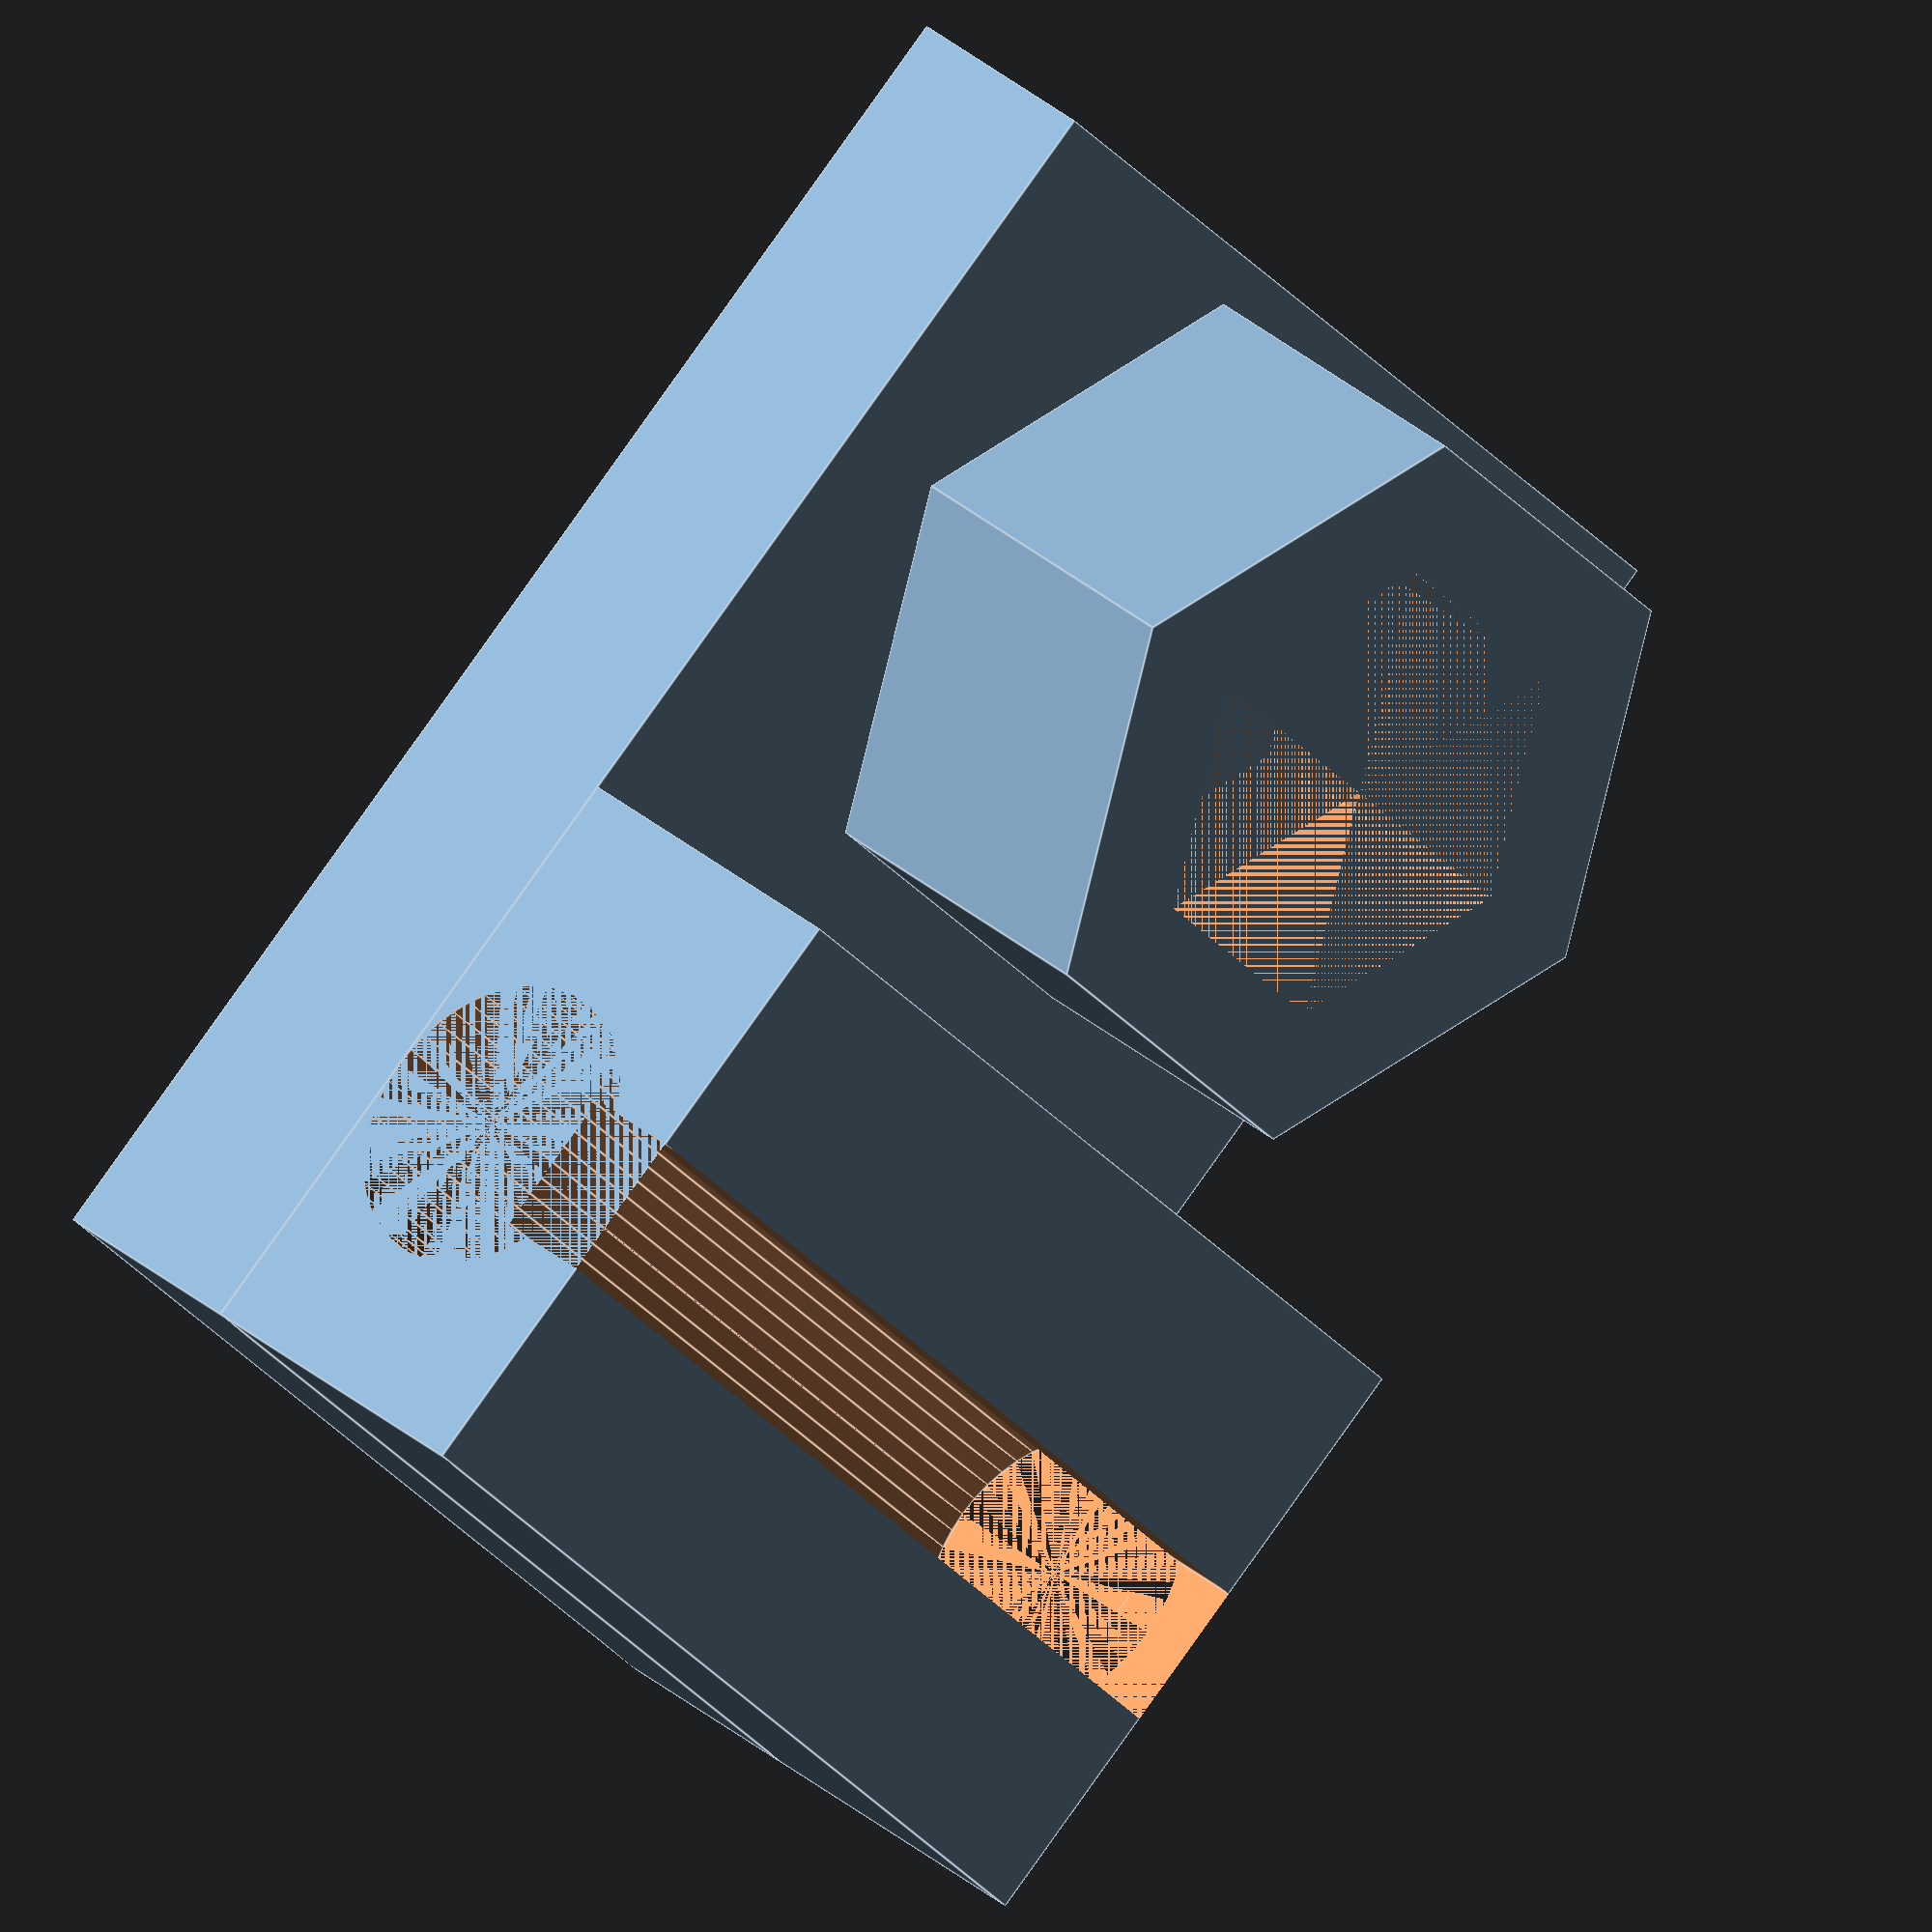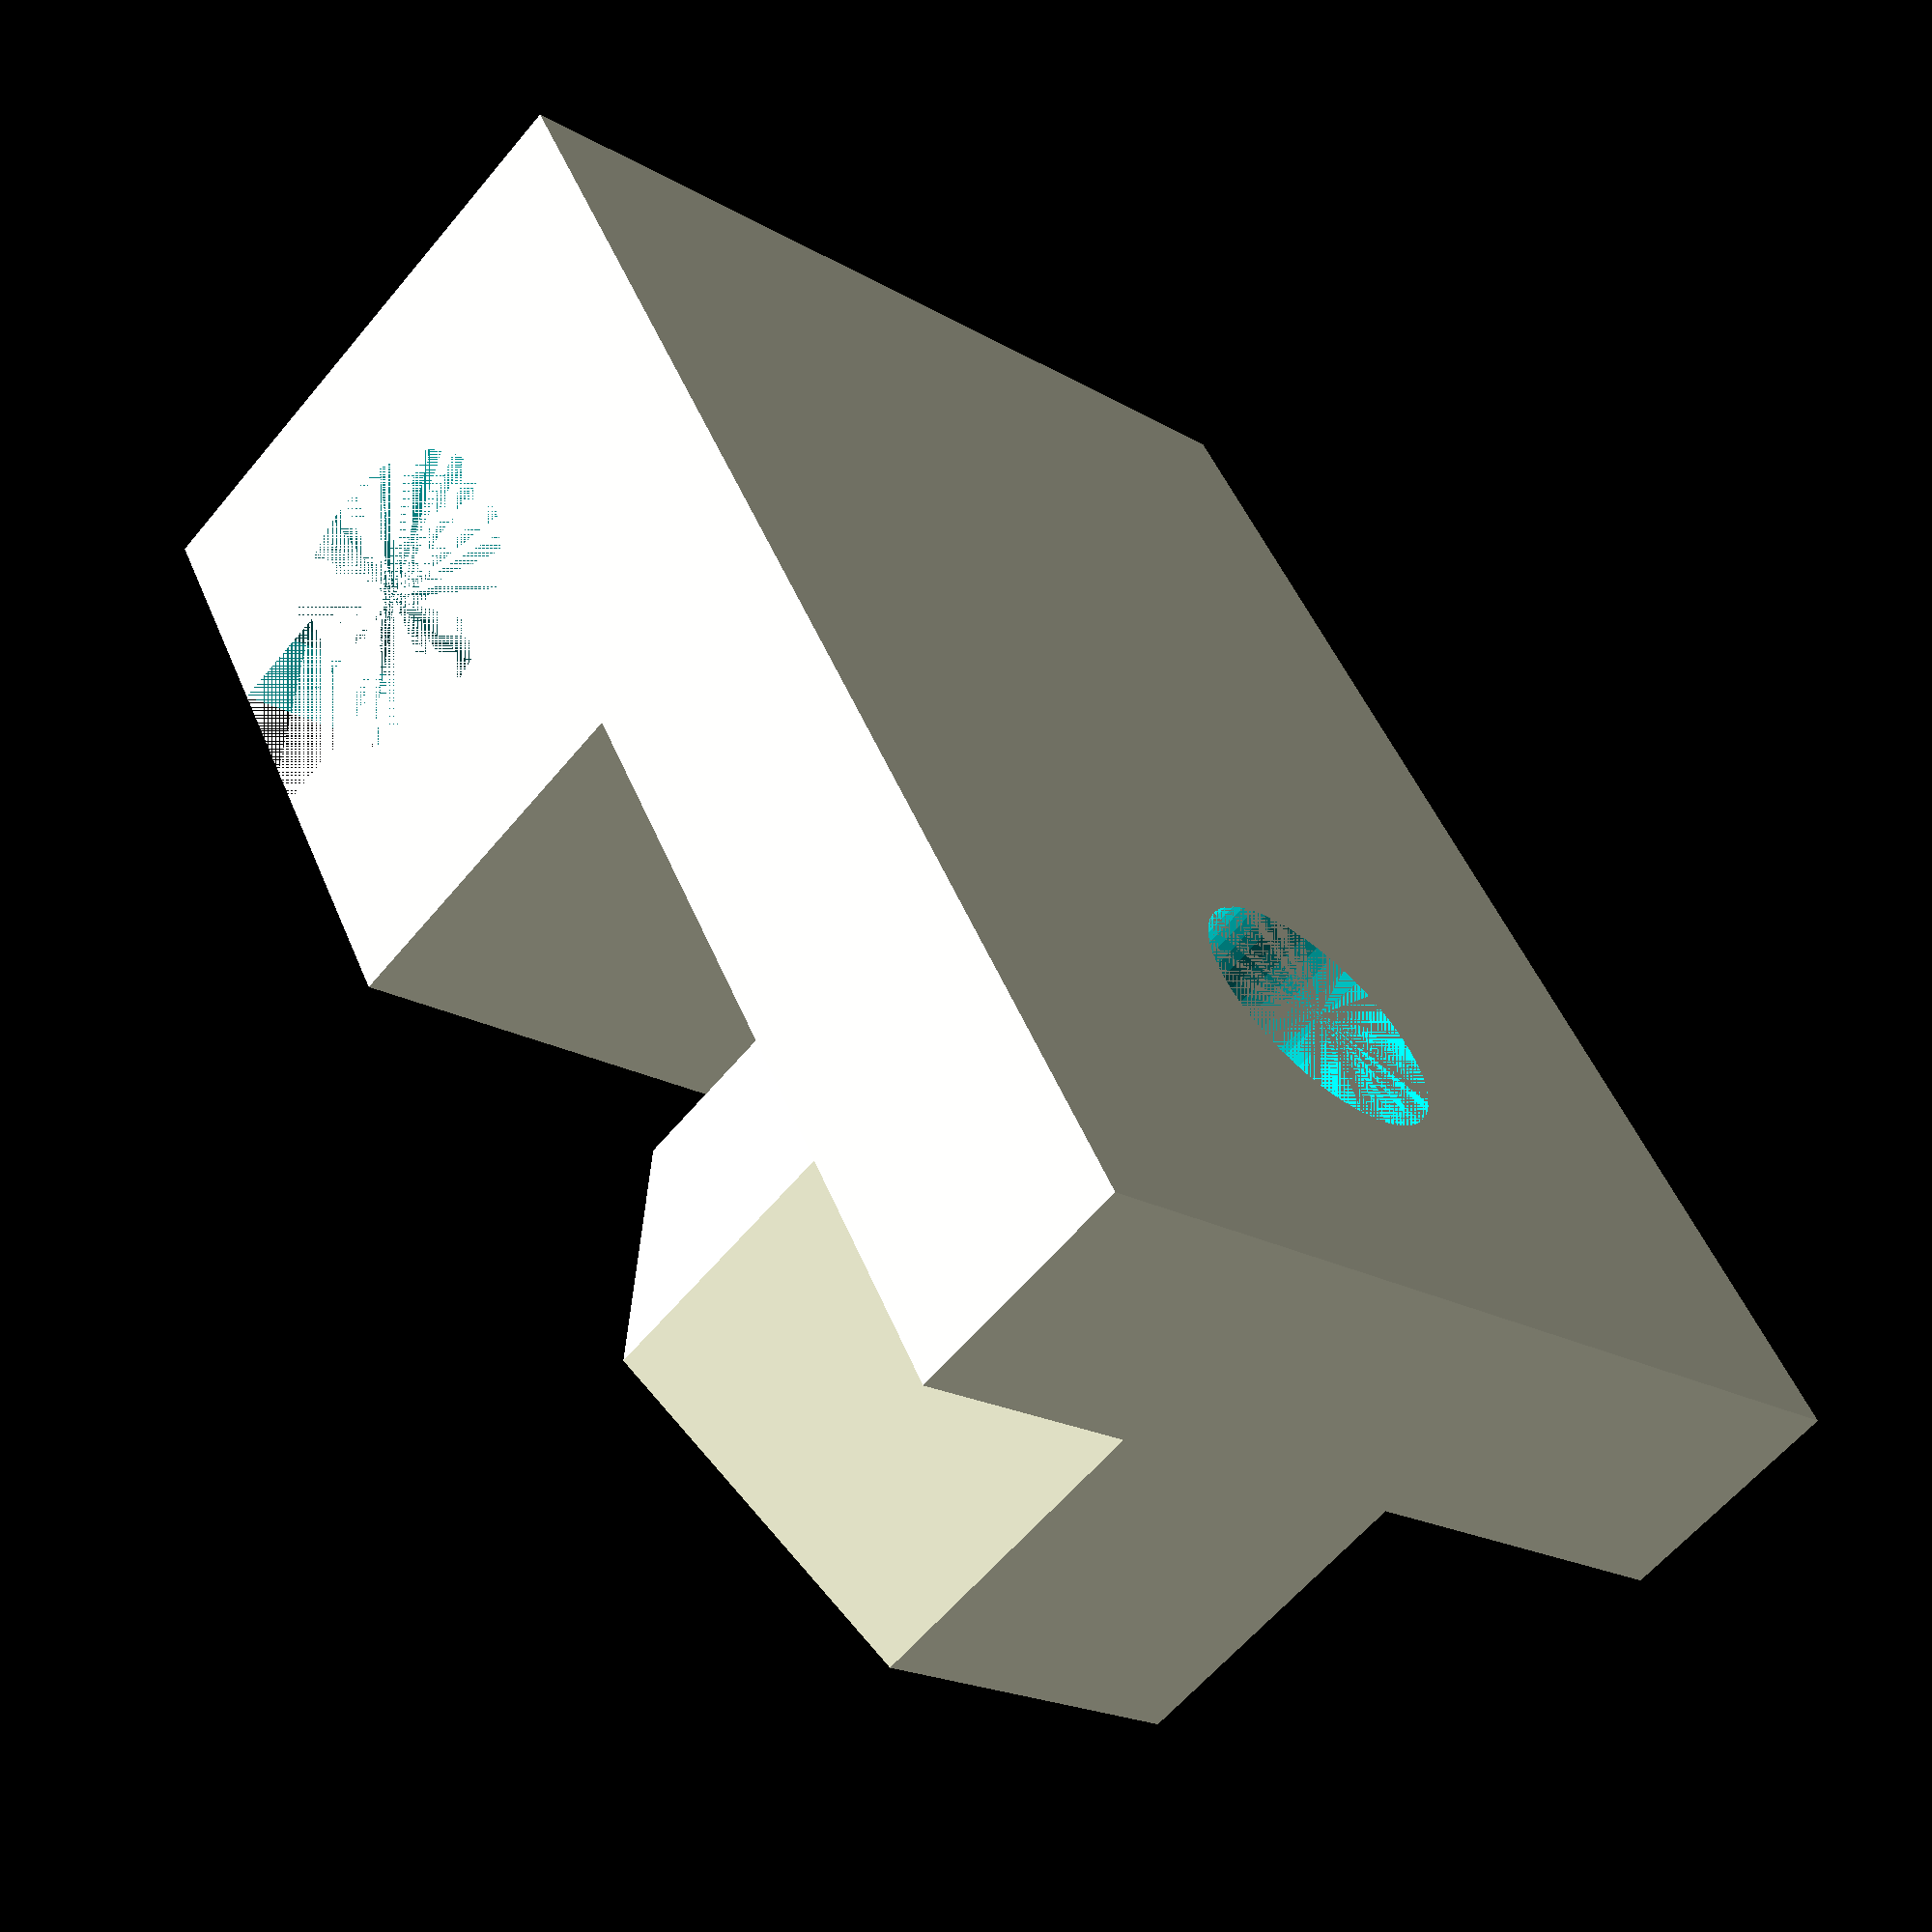
<openscad>
w = 15;
nut = 10;
nut_margin = 2;
nut_h = 7;
tube = 4.5;
h = tube;
tube_margin = 5;


module plate(){
	cube([w,nut+nut_margin+tube+tube_margin,h*0.8]);
}

module hex(){
	$fn=6;
	translate([w/2,nut_h/2+nut_margin,h*0.8]){
		difference(){
			cylinder(h*1.2,nut_h/2+nut_margin,nut_h/2+nut_margin);
			cylinder(h*1.2,nut_h/2,nut_h/2);
		}
	}
}

module tube(){
	$fn=50;
	translate([0,nut+nut_margin,h*0.8]){
		difference(){
			cube([w,tube+tube_margin,h*1.2]);
			translate([0,tube_margin,h/2]){
				union(){
					rotate([0,90,0]){
						cylinder(w,tube/2,tube/2);
					}
					translate([0,-tube/4,tube/3]){
						cube([w,tube/2,tube/2]);
					}
				}
			}
		}
	}
}

module screw_hole(){
	$fn=50;
	cylinder(h,2,2);
}

difference(){
	plate(); 
	translate([w/2,nut_h/2+nut_margin,0]) screw_hole();
}
hex();
tube();
</openscad>
<views>
elev=151.3 azim=46.6 roll=216.9 proj=o view=edges
elev=60.2 azim=28.7 roll=140.5 proj=p view=wireframe
</views>
